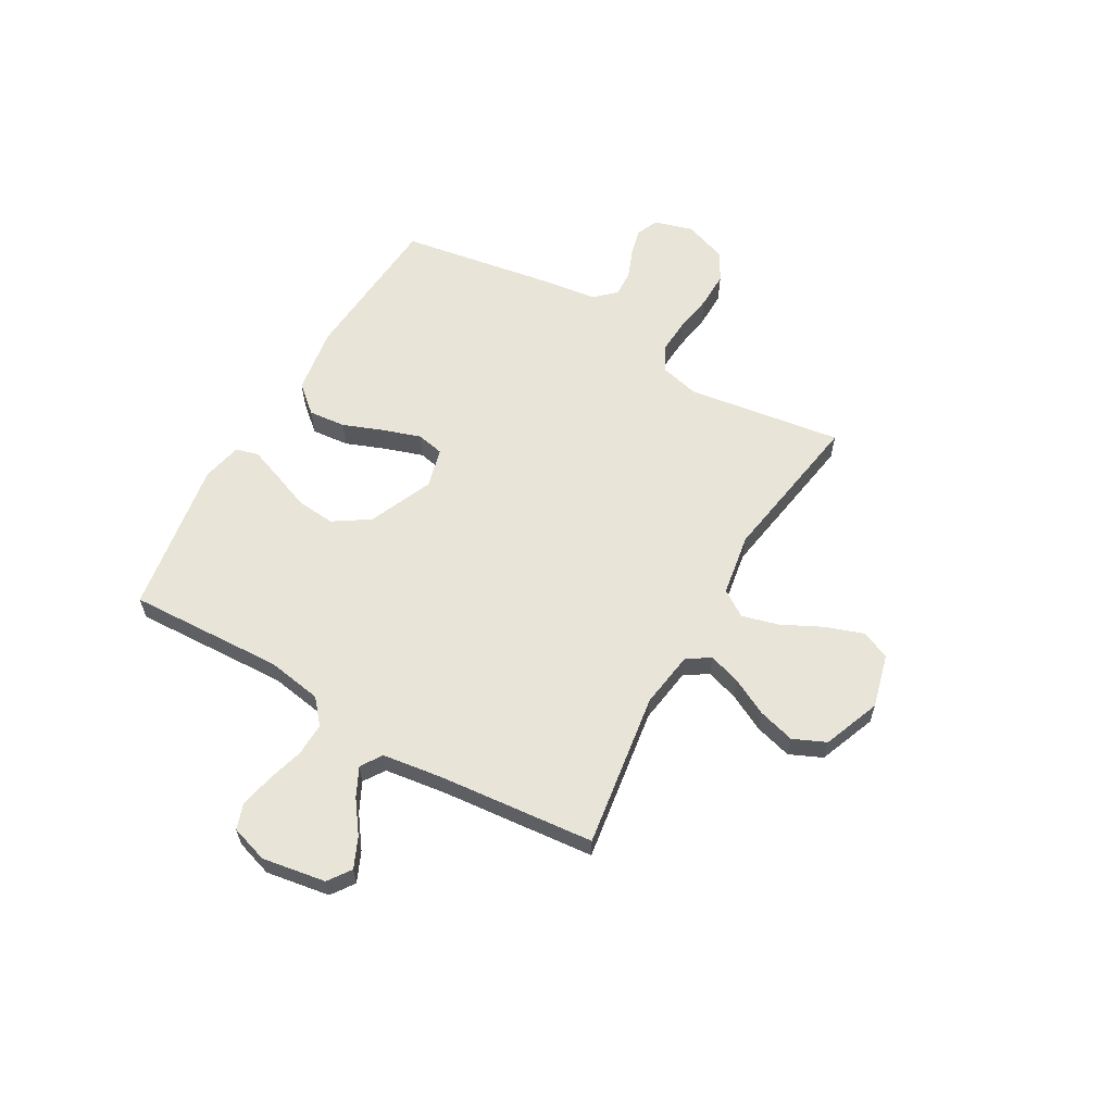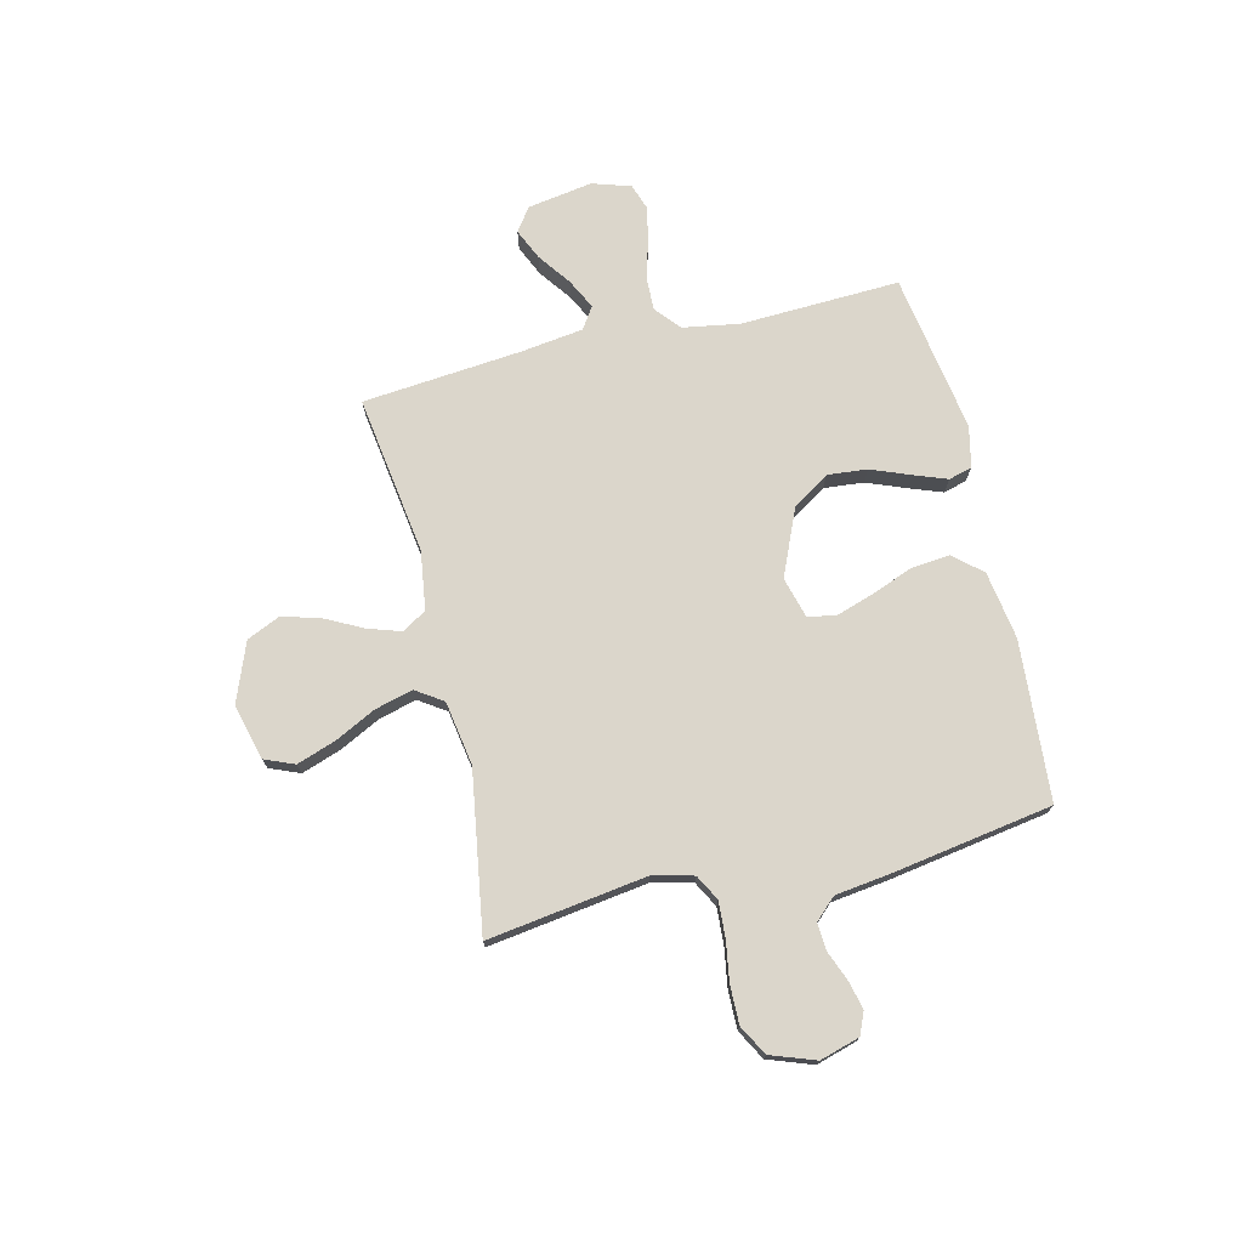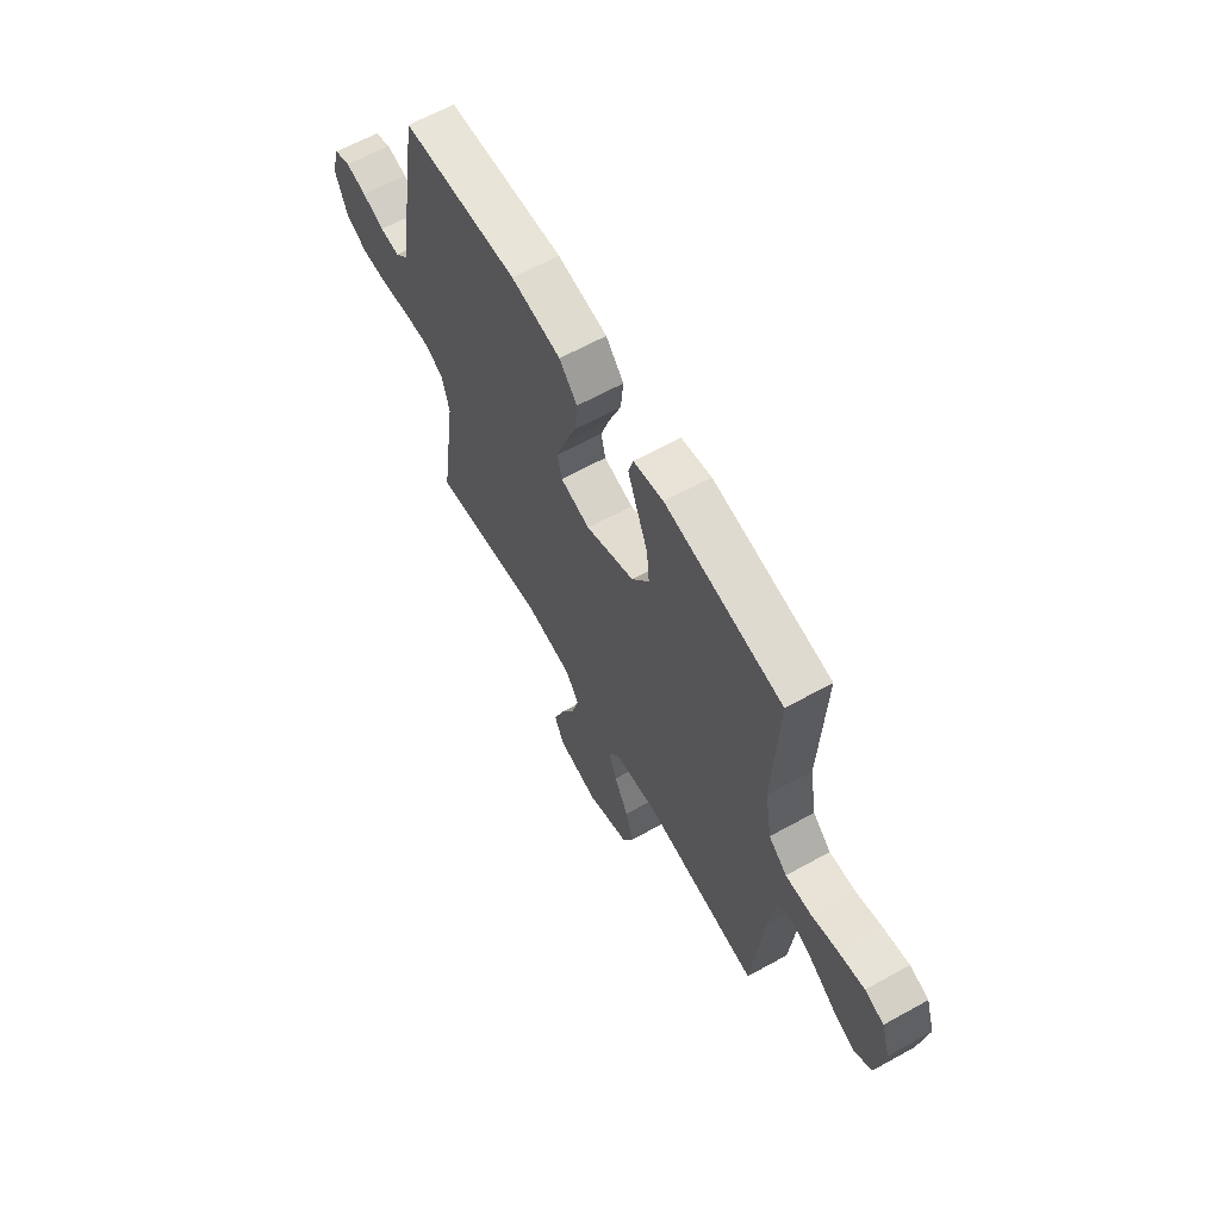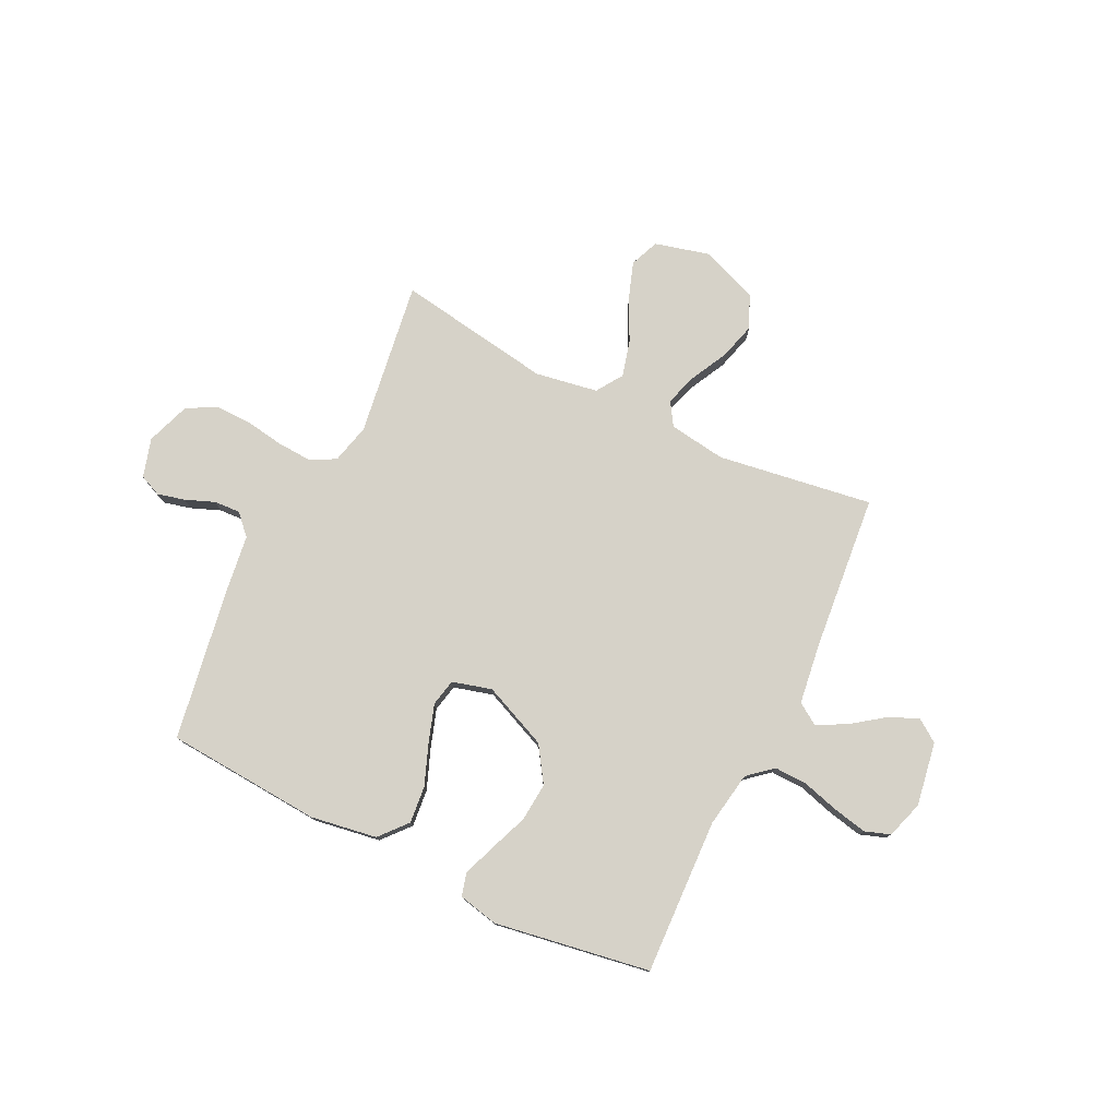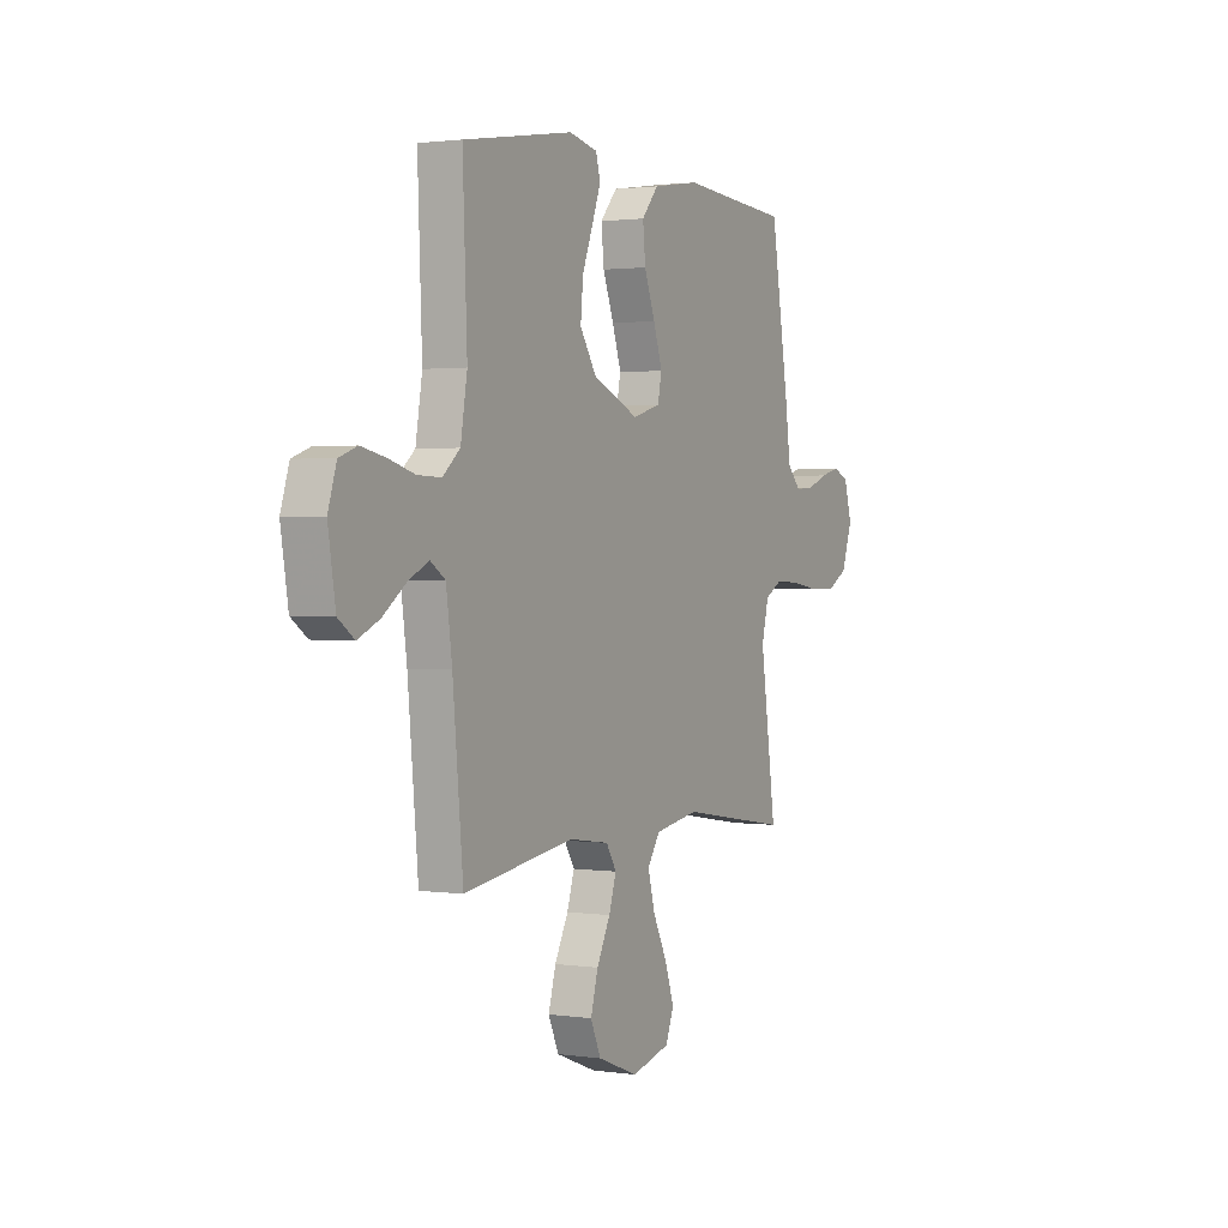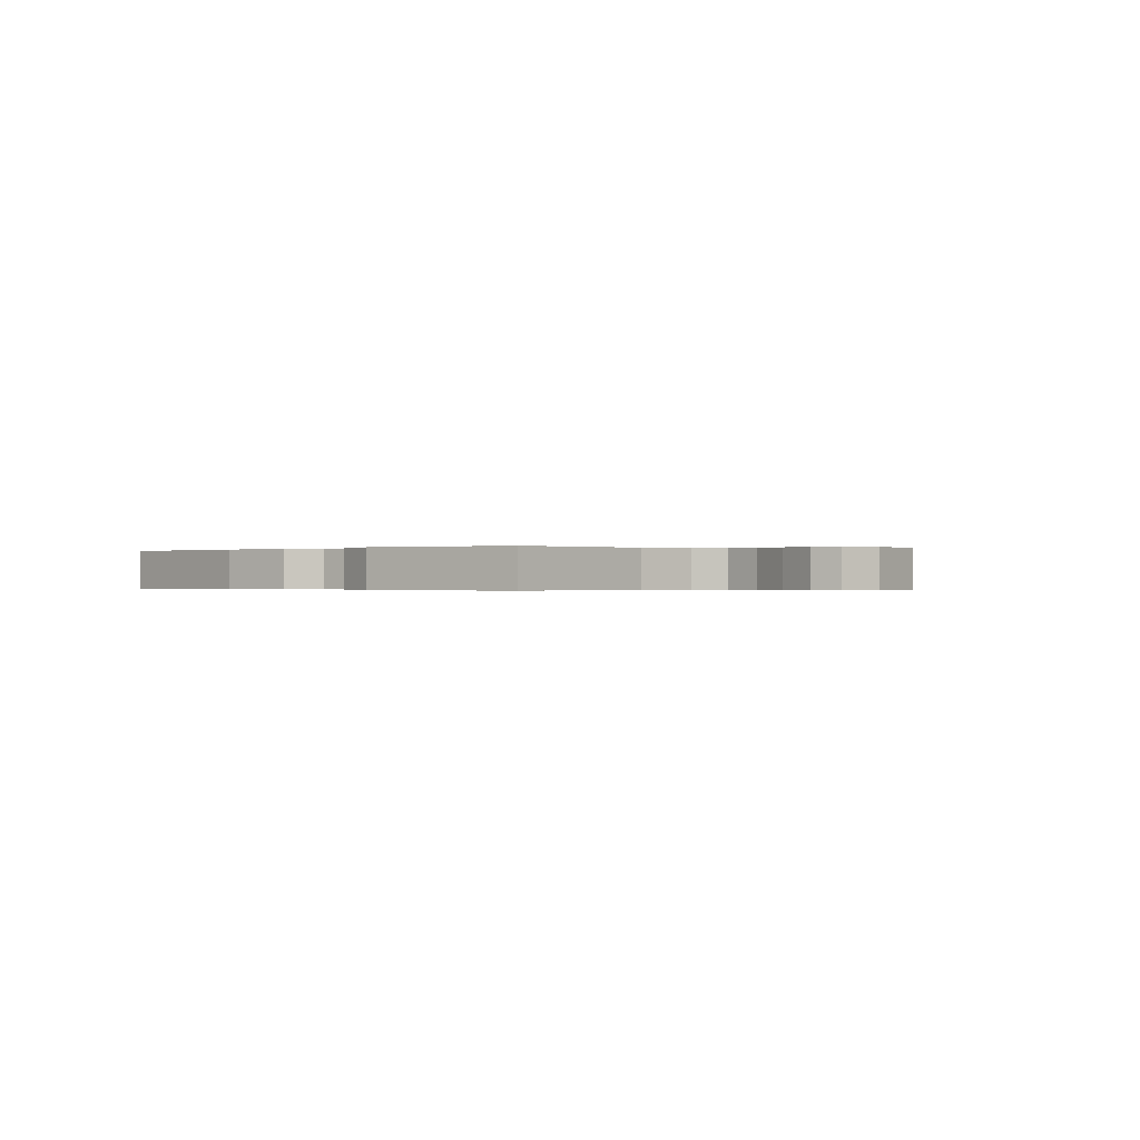
<metadata>
{"format":"obj","ext":"obj","renderer":"f3d","projection":"perspective","resolution":1024,"background":"white","views":[{"elev":60.5,"azim":119.8,"up":"+Y"},{"elev":73.6,"azim":-103.5,"up":"+Y"},{"elev":63.5,"azim":60.8,"up":"+Z"},{"elev":77.7,"azim":25.9,"up":"+Y"},{"elev":1.6,"azim":117.6,"up":"+Z"},{"elev":-0.2,"azim":43.7,"up":"+Y"}]}
</metadata>
<code>
v -0.5 0.07 0.5
v -0.2 0.07 0.522
v -0.072 0.07 0.502
v -0.026 0.07 0.449
v -0.033 0.07 0.377
v -0.063 0.07 0.299
v -0.087 0.07 0.226
v -0.076 0.07 0.174
v 0 0.07 0.153
v 0.125 0.07 0.207
v 0.17 0.07 0.276
v 0.163 0.07 0.351
v 0.134 0.07 0.425
v 0.111 0.07 0.487
v 0.123 0.07 0.531
v 0.2 0.07 0.548
v 0.5 0.07 0.5
v 0.488 0.07 0.2
v 0.506 0.07 0.093
v 0.553 0.07 0.053
v 0.617 0.07 0.055
v 0.687 0.07 0.075
v 0.753 0.07 0.089
v 0.802 0.07 0.072
v 0.825 0.07 0
v 0.805 0.07 -0.123
v 0.761 0.07 -0.154
v 0.703 0.07 -0.128
v 0.641 0.07 -0.083
v 0.585 0.07 -0.055
v 0.544 0.07 -0.082
v 0.528 0.07 -0.2
v 0.5 0.07 -0.5
v 0.2 0.07 -0.456
v 0.09 0.07 -0.472
v 0.062 0.07 -0.517
v 0.082 0.07 -0.579
v 0.119 0.07 -0.651
v 0.139 0.07 -0.722
v 0.111 0.07 -0.785
v 0 0.07 -0.828
v -0.105 0.07 -0.801
v -0.128 0.07 -0.745
v -0.103 0.07 -0.672
v -0.064 0.07 -0.594
v -0.045 0.07 -0.523
v -0.079 0.07 -0.472
v -0.2 0.07 -0.452
v -0.5 0.07 -0.5
v -0.457 0.07 -0.2
v -0.476 0.07 -0.124
v -0.524 0.07 -0.098
v -0.592 0.07 -0.102
v -0.666 0.07 -0.114
v -0.738 0.07 -0.115
v -0.794 0.07 -0.084
v -0.824 0.07 0
v -0.802 0.07 0.075
v -0.76 0.07 0.093
v -0.707 0.07 0.08
v -0.651 0.07 0.058
v -0.6 0.07 0.055
v -0.563 0.07 0.094
v -0.549 0.07 0.2
v -0.5 0 0.5
v -0.2 0 0.522
v -0.072 0 0.502
v -0.026 0 0.449
v -0.033 0 0.377
v -0.063 0 0.299
v -0.087 0 0.226
v -0.076 0 0.174
v 0 0 0.153
v 0.125 0 0.207
v 0.17 0 0.276
v 0.163 0 0.351
v 0.134 0 0.425
v 0.111 0 0.487
v 0.123 0 0.531
v 0.2 0 0.548
v 0.5 0 0.5
v 0.488 0 0.2
v 0.506 0 0.093
v 0.553 0 0.053
v 0.617 0 0.055
v 0.687 0 0.075
v 0.753 0 0.089
v 0.802 0 0.072
v 0.825 0 0
v 0.805 0 -0.123
v 0.761 0 -0.154
v 0.703 0 -0.128
v 0.641 0 -0.083
v 0.585 0 -0.055
v 0.544 0 -0.082
v 0.528 0 -0.2
v 0.5 0 -0.5
v 0.2 0 -0.456
v 0.09 0 -0.472
v 0.062 0 -0.517
v 0.082 0 -0.579
v 0.119 0 -0.651
v 0.139 0 -0.722
v 0.111 0 -0.785
v 0 0 -0.828
v -0.105 0 -0.801
v -0.128 0 -0.745
v -0.103 0 -0.672
v -0.064 0 -0.594
v -0.045 0 -0.523
v -0.079 0 -0.472
v -0.2 0 -0.452
v -0.5 0 -0.5
v -0.457 0 -0.2
v -0.476 0 -0.124
v -0.524 0 -0.098
v -0.592 0 -0.102
v -0.666 0 -0.114
v -0.738 0 -0.115
v -0.794 0 -0.084
v -0.824 0 0
v -0.802 0 0.075
v -0.76 0 0.093
v -0.707 0 0.08
v -0.651 0 0.058
v -0.6 0 0.055
v -0.563 0 0.094
v -0.549 0 0.2
f 63 64 1 2
f 58 59 60 61
f 56 57 58 61
f 56 61 62
f 53 54 55 56
f 52 53 56 62
f 51 52 62 63
f 48 49 50
f 47 48 50 51
f 42 43 44 45
f 42 45 46
f 41 42 46
f 40 41 46
f 37 38 39 40
f 36 37 40 46
f 35 36 46 47
f 32 33 34
f 31 32 34 35
f 26 27 28 29
f 26 29 30
f 25 26 30
f 24 25 30
f 21 22 23 24
f 21 24 30
f 20 21 30 31
f 15 16 17 18
f 15 18 19
f 12 13 14 15
f 12 15 19
f 11 12 19 20
f 3 4 5 6
f 3 6 7
f 2 3 7
f 63 2 7 8
f 10 11 20 31
f 9 10 31 35
f 35 47 51 63
f 8 9 35 63
f 66 65 128 127
f 125 124 123 122
f 125 122 121 120
f 126 125 120
f 120 119 118 117
f 126 120 117 116
f 127 126 116 115
f 114 113 112
f 115 114 112 111
f 109 108 107 106
f 110 109 106
f 110 106 105
f 110 105 104
f 104 103 102 101
f 110 104 101 100
f 111 110 100 99
f 98 97 96
f 99 98 96 95
f 93 92 91 90
f 94 93 90
f 94 90 89
f 94 89 88
f 88 87 86 85
f 94 88 85
f 95 94 85 84
f 82 81 80 79
f 83 82 79
f 79 78 77 76
f 83 79 76
f 84 83 76 75
f 70 69 68 67
f 71 70 67
f 71 67 66
f 72 71 66 127
f 95 84 75 74
f 99 95 74 73
f 127 115 111 99
f 127 99 73 72
f 1 65 66 2
f 2 66 67 3
f 3 67 68 4
f 4 68 69 5
f 5 69 70 6
f 6 70 71 7
f 7 71 72 8
f 8 72 73 9
f 9 73 74 10
f 10 74 75 11
f 11 75 76 12
f 12 76 77 13
f 13 77 78 14
f 14 78 79 15
f 15 79 80 16
f 16 80 81 17
f 17 81 82 18
f 18 82 83 19
f 19 83 84 20
f 20 84 85 21
f 21 85 86 22
f 22 86 87 23
f 23 87 88 24
f 24 88 89 25
f 25 89 90 26
f 26 90 91 27
f 27 91 92 28
f 28 92 93 29
f 29 93 94 30
f 30 94 95 31
f 31 95 96 32
f 32 96 97 33
f 33 97 98 34
f 34 98 99 35
f 35 99 100 36
f 36 100 101 37
f 37 101 102 38
f 38 102 103 39
f 39 103 104 40
f 40 104 105 41
f 41 105 106 42
f 42 106 107 43
f 43 107 108 44
f 44 108 109 45
f 45 109 110 46
f 46 110 111 47
f 47 111 112 48
f 48 112 113 49
f 49 113 114 50
f 50 114 115 51
f 51 115 116 52
f 52 116 117 53
f 53 117 118 54
f 54 118 119 55
f 55 119 120 56
f 56 120 121 57
f 57 121 122 58
f 58 122 123 59
f 59 123 124 60
f 60 124 125 61
f 61 125 126 62
f 62 126 127 63
f 63 127 128 64
f 64 128 65 1

</code>
